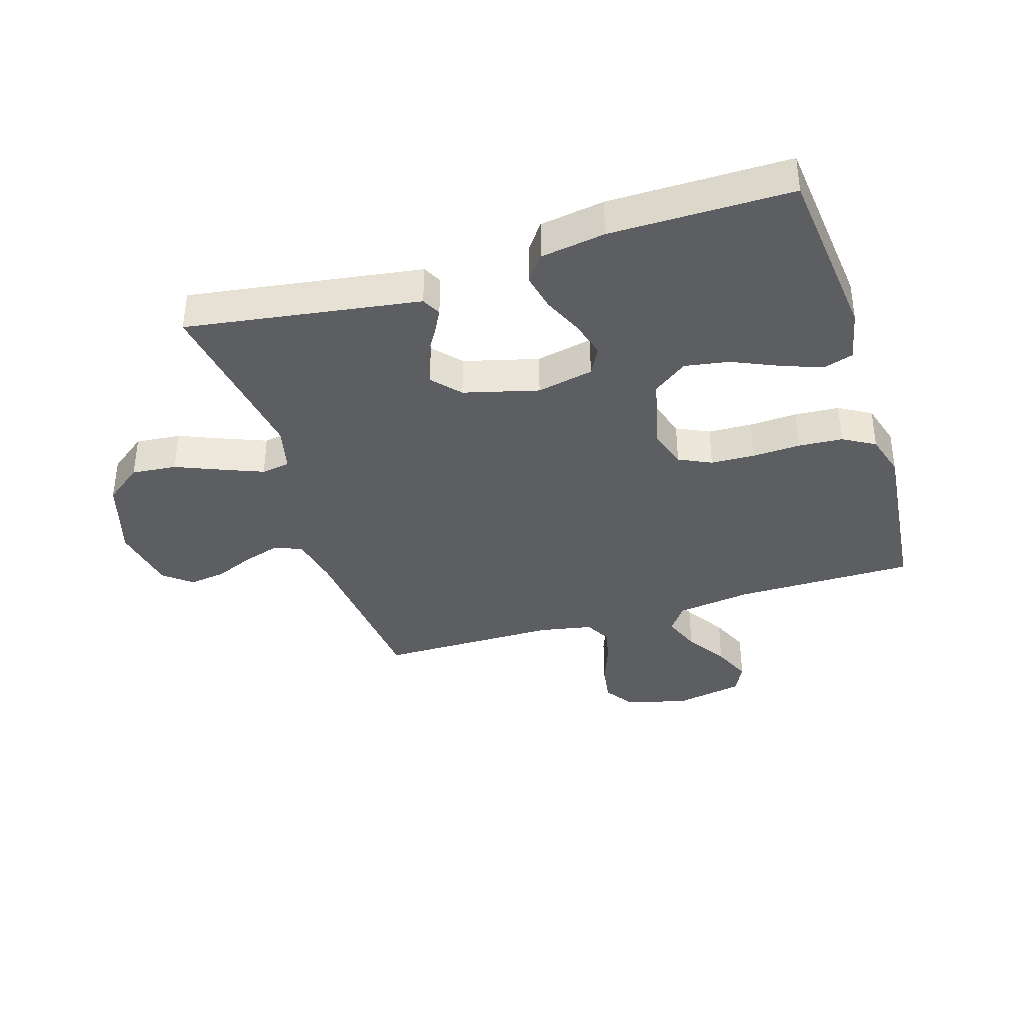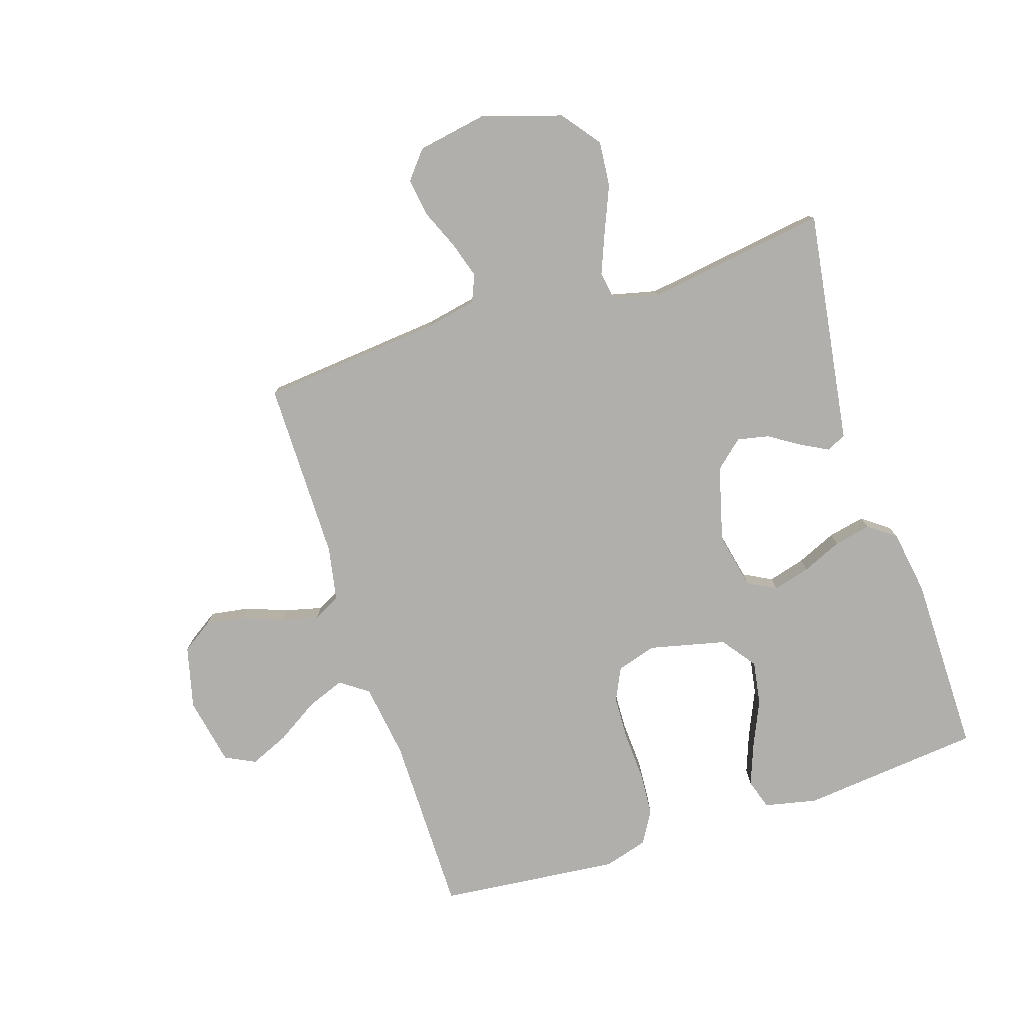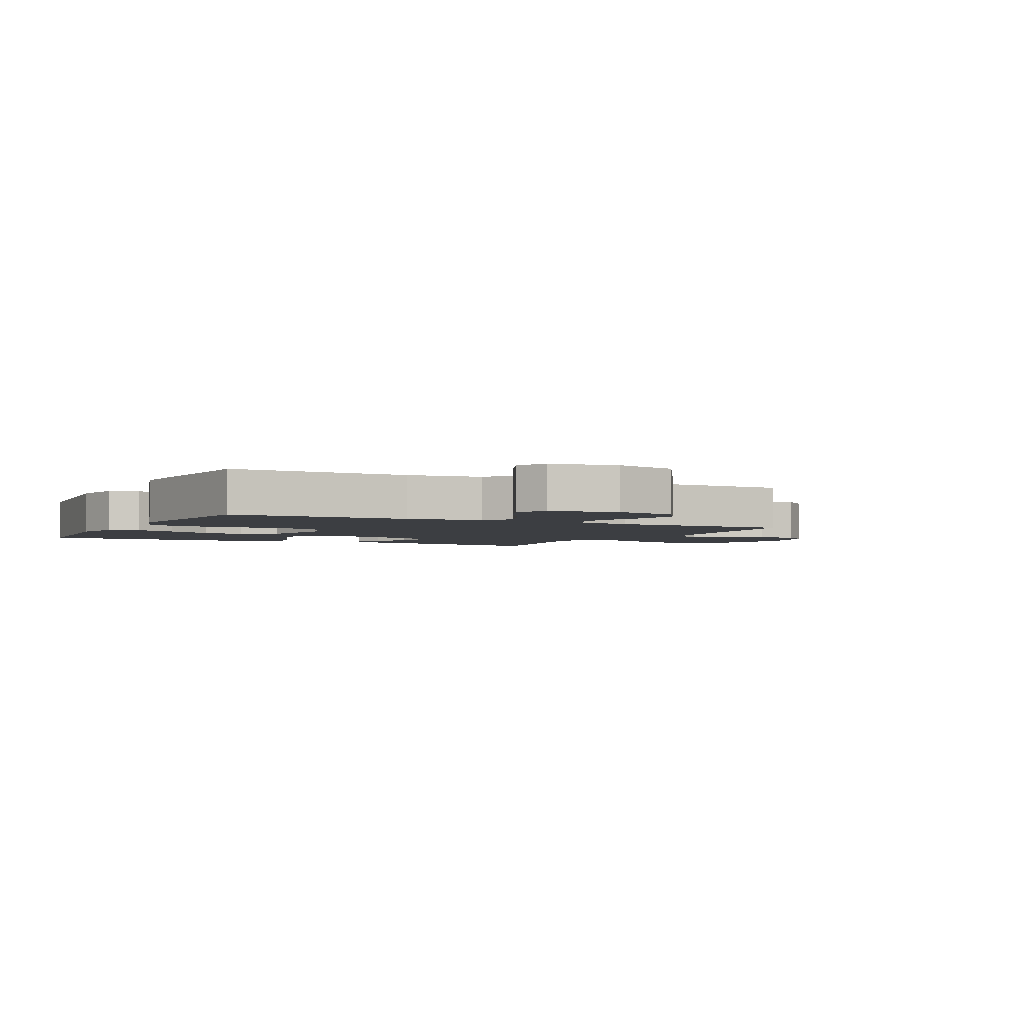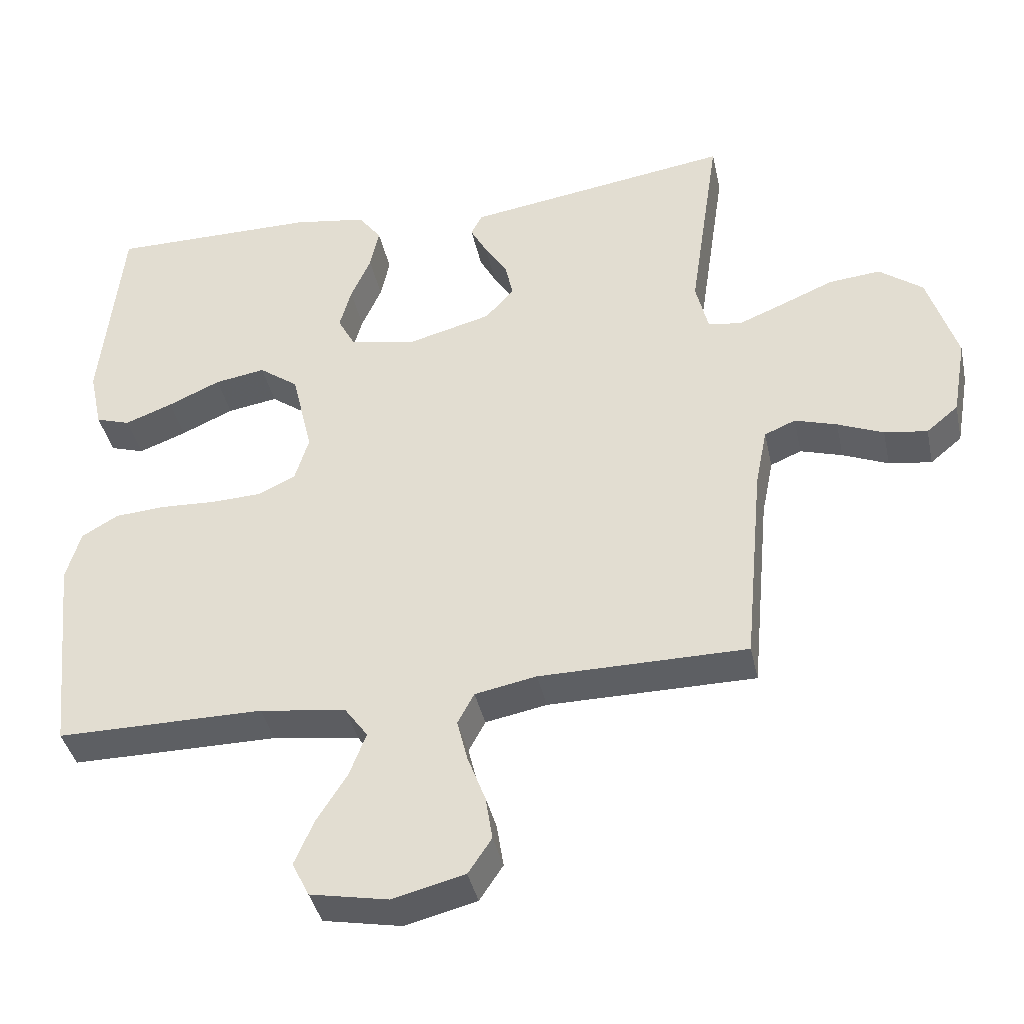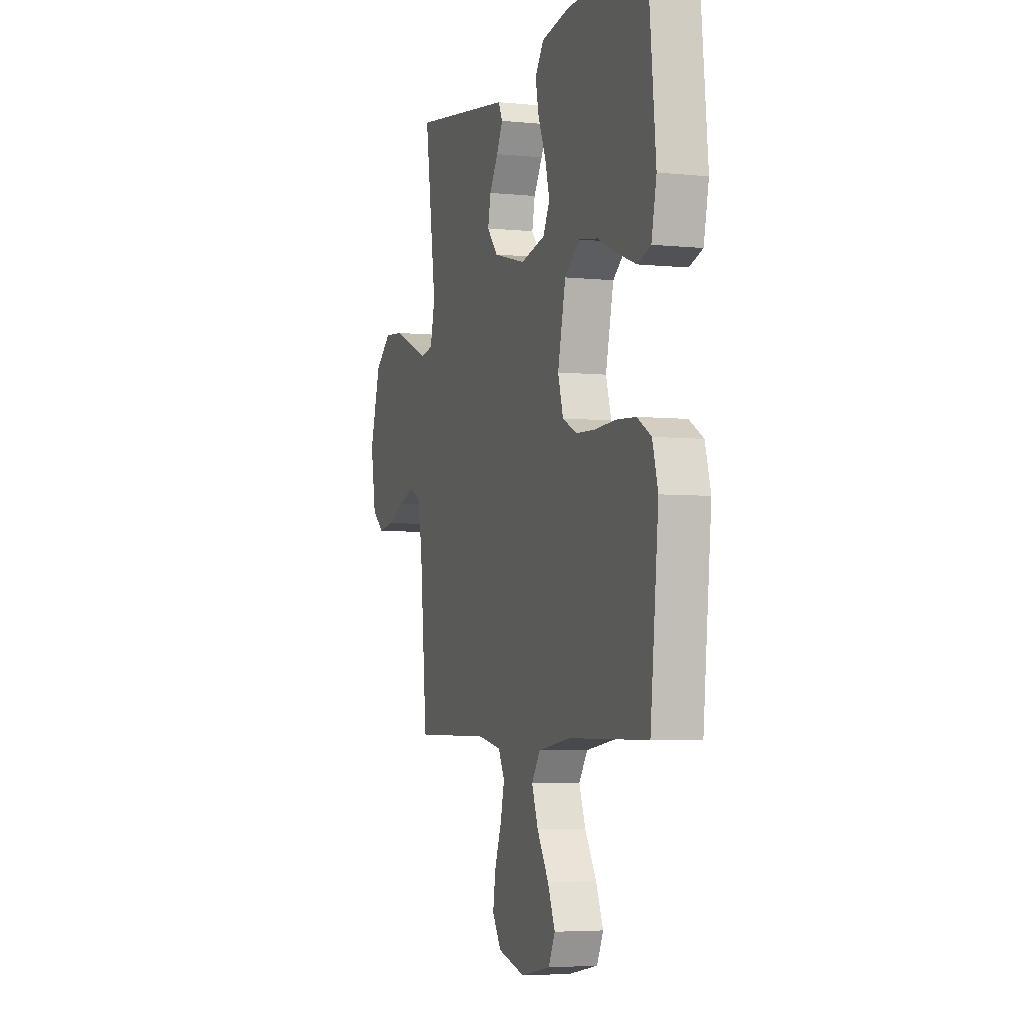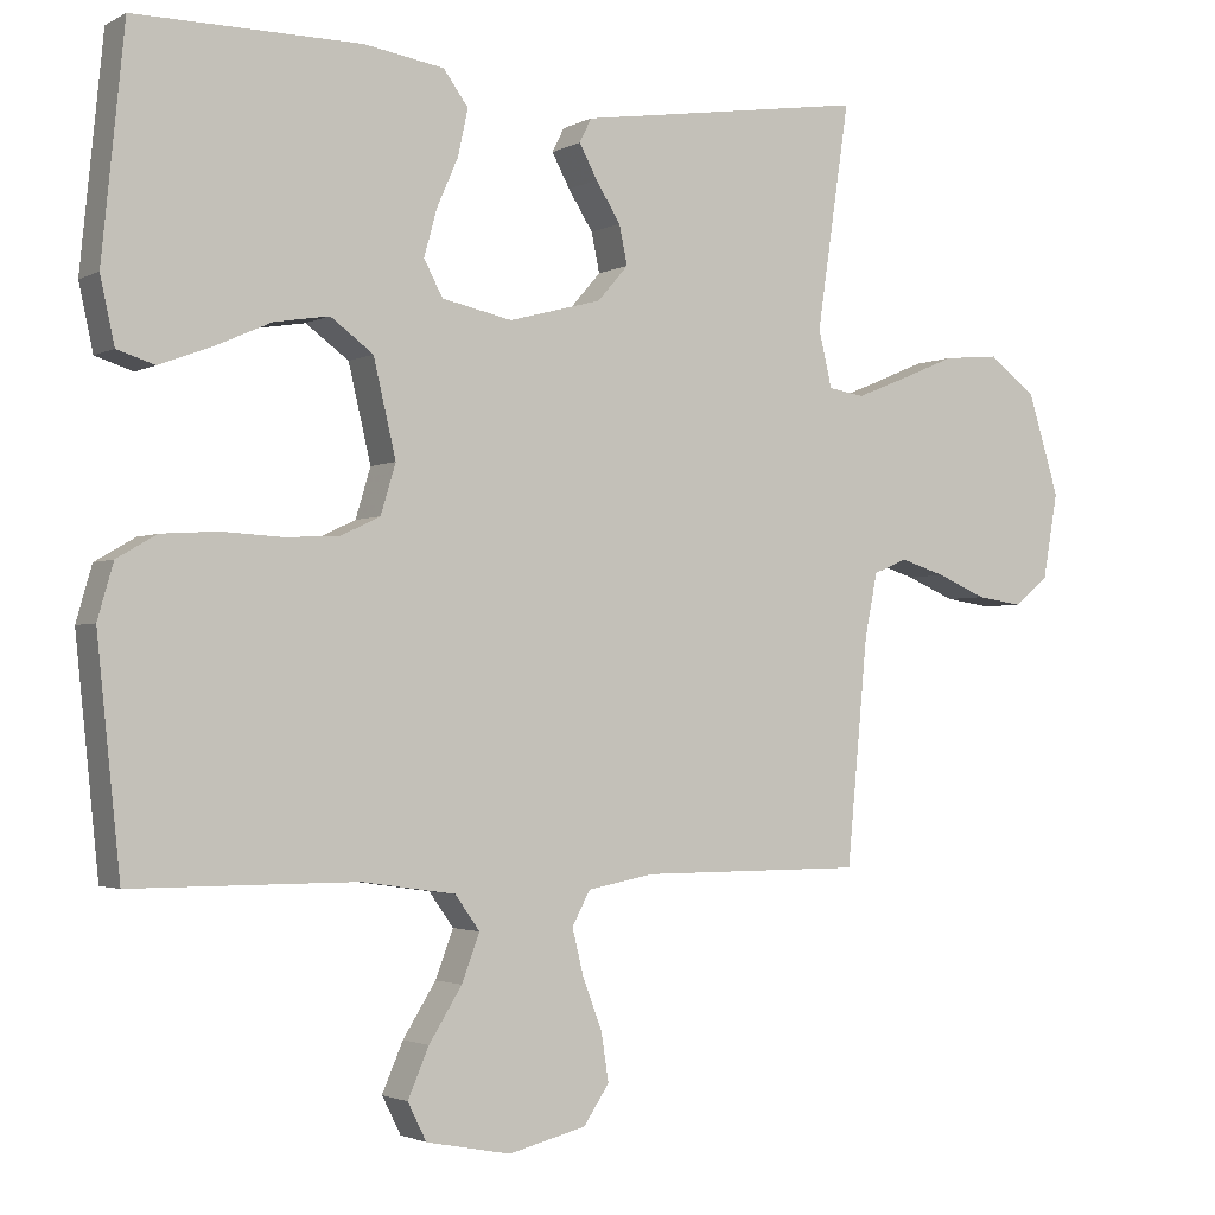
<metadata>
{"format":"obj","ext":"obj","renderer":"f3d","projection":"perspective","resolution":1024,"background":"white","views":[{"elev":-37.3,"azim":17.4,"up":"+Y"},{"elev":-78.3,"azim":-72.0,"up":"+Y"},{"elev":-3.0,"azim":153.1,"up":"+Y"},{"elev":-39.8,"azim":-167.9,"up":"+Z"},{"elev":-4.7,"azim":72.0,"up":"+Z"},{"elev":-2.3,"azim":149.9,"up":"+Z"}]}
</metadata>
<code>
v 0.5 0.07 0.5
v 0.53 0.07 0.2
v 0.511 0.07 0.113
v 0.461 0.07 0.097
v 0.392 0.07 0.123
v 0.316 0.07 0.157
v 0.243 0.07 0.169
v 0.186 0.07 0.127
v 0.156 0.07 0
v 0.176 0.07 -0.066
v 0.23 0.07 -0.092
v 0.303 0.07 -0.095
v 0.383 0.07 -0.091
v 0.457 0.07 -0.096
v 0.51 0.07 -0.127
v 0.531 0.07 -0.2
v 0.5 0.07 -0.5
v 0.2 0.07 -0.5
v 0.075 0.07 -0.518
v 0.042 0.07 -0.564
v 0.066 0.07 -0.627
v 0.11 0.07 -0.697
v 0.138 0.07 -0.762
v 0.113 0.07 -0.812
v 0 0.07 -0.834
v -0.104 0.07 -0.808
v -0.138 0.07 -0.757
v -0.128 0.07 -0.693
v -0.102 0.07 -0.624
v -0.087 0.07 -0.563
v -0.111 0.07 -0.518
v -0.2 0.07 -0.501
v -0.5 0.07 -0.5
v -0.528 0.07 -0.2
v -0.545 0.07 -0.115
v -0.59 0.07 -0.096
v -0.651 0.07 -0.115
v -0.717 0.07 -0.143
v -0.779 0.07 -0.152
v -0.825 0.07 -0.114
v -0.845 0.07 0
v -0.803 0.07 0.135
v -0.74 0.07 0.183
v -0.665 0.07 0.176
v -0.589 0.07 0.144
v -0.522 0.07 0.117
v -0.474 0.07 0.125
v -0.456 0.07 0.2
v -0.5 0.07 0.5
v -0.2 0.07 0.455
v -0.113 0.07 0.442
v -0.097 0.07 0.41
v -0.121 0.07 0.365
v -0.154 0.07 0.313
v -0.165 0.07 0.261
v -0.124 0.07 0.214
v 0 0.07 0.181
v 0.094 0.07 0.201
v 0.119 0.07 0.248
v 0.102 0.07 0.31
v 0.073 0.07 0.376
v 0.06 0.07 0.437
v 0.093 0.07 0.482
v 0.2 0.07 0.499
v 0.5 0 0.5
v 0.53 0 0.2
v 0.511 0 0.113
v 0.461 0 0.097
v 0.392 0 0.123
v 0.316 0 0.157
v 0.243 0 0.169
v 0.186 0 0.127
v 0.156 0 0
v 0.176 0 -0.066
v 0.23 0 -0.092
v 0.303 0 -0.095
v 0.383 0 -0.091
v 0.457 0 -0.096
v 0.51 0 -0.127
v 0.531 0 -0.2
v 0.5 0 -0.5
v 0.2 0 -0.5
v 0.075 0 -0.518
v 0.042 0 -0.564
v 0.066 0 -0.627
v 0.11 0 -0.697
v 0.138 0 -0.762
v 0.113 0 -0.812
v 0 0 -0.834
v -0.104 0 -0.808
v -0.138 0 -0.757
v -0.128 0 -0.693
v -0.102 0 -0.624
v -0.087 0 -0.563
v -0.111 0 -0.518
v -0.2 0 -0.501
v -0.5 0 -0.5
v -0.528 0 -0.2
v -0.545 0 -0.115
v -0.59 0 -0.096
v -0.651 0 -0.115
v -0.717 0 -0.143
v -0.779 0 -0.152
v -0.825 0 -0.114
v -0.845 0 0
v -0.803 0 0.135
v -0.74 0 0.183
v -0.665 0 0.176
v -0.589 0 0.144
v -0.522 0 0.117
v -0.474 0 0.125
v -0.456 0 0.2
v -0.5 0 0.5
v -0.2 0 0.455
v -0.113 0 0.442
v -0.097 0 0.41
v -0.121 0 0.365
v -0.154 0 0.313
v -0.165 0 0.261
v -0.124 0 0.214
v 0 0 0.181
v 0.094 0 0.201
v 0.119 0 0.248
v 0.102 0 0.31
v 0.073 0 0.376
v 0.06 0 0.437
v 0.093 0 0.482
v 0.2 0 0.499
f 60 61 62 63
f 59 60 63 64
f 51 52 53 54
f 50 51 54
f 48 49 50 54
f 47 48 54 55
f 42 43 44 45
f 42 45 46
f 41 42 46
f 40 41 46 47
f 37 38 39 40
f 36 37 40 47
f 32 33 34
f 31 32 34 35
f 26 27 28 29
f 26 29 30
f 25 26 30
f 24 25 30
f 21 22 23 24
f 20 21 24 30
f 19 20 30 31
f 15 16 17 18
f 12 13 14 15
f 11 12 15 18
f 10 11 18 19
f 3 4 5 6
f 1 2 3 6
f 59 64 1 6
f 58 59 6 7
f 57 58 7 8
f 56 57 8 9
f 36 47 55 56
f 35 36 56 9
f 19 31 35
f 9 10 19 35
f 127 126 125 124
f 128 127 124 123
f 118 117 116 115
f 118 115 114
f 118 114 113 112
f 119 118 112 111
f 109 108 107 106
f 110 109 106
f 110 106 105
f 111 110 105 104
f 104 103 102 101
f 111 104 101 100
f 98 97 96
f 99 98 96 95
f 93 92 91 90
f 94 93 90
f 94 90 89
f 94 89 88
f 88 87 86 85
f 94 88 85 84
f 95 94 84 83
f 82 81 80 79
f 79 78 77 76
f 82 79 76 75
f 83 82 75 74
f 70 69 68 67
f 70 67 66 65
f 70 65 128 123
f 71 70 123 122
f 72 71 122 121
f 73 72 121 120
f 120 119 111 100
f 73 120 100 99
f 99 95 83
f 99 83 74 73
f 1 65 66 2
f 2 66 67 3
f 3 67 68 4
f 4 68 69 5
f 5 69 70 6
f 6 70 71 7
f 7 71 72 8
f 8 72 73 9
f 9 73 74 10
f 10 74 75 11
f 11 75 76 12
f 12 76 77 13
f 13 77 78 14
f 14 78 79 15
f 15 79 80 16
f 16 80 81 17
f 17 81 82 18
f 18 82 83 19
f 19 83 84 20
f 20 84 85 21
f 21 85 86 22
f 22 86 87 23
f 23 87 88 24
f 24 88 89 25
f 25 89 90 26
f 26 90 91 27
f 27 91 92 28
f 28 92 93 29
f 29 93 94 30
f 30 94 95 31
f 31 95 96 32
f 32 96 97 33
f 33 97 98 34
f 34 98 99 35
f 35 99 100 36
f 36 100 101 37
f 37 101 102 38
f 38 102 103 39
f 39 103 104 40
f 40 104 105 41
f 41 105 106 42
f 42 106 107 43
f 43 107 108 44
f 44 108 109 45
f 45 109 110 46
f 46 110 111 47
f 47 111 112 48
f 48 112 113 49
f 49 113 114 50
f 50 114 115 51
f 51 115 116 52
f 52 116 117 53
f 53 117 118 54
f 54 118 119 55
f 55 119 120 56
f 56 120 121 57
f 57 121 122 58
f 58 122 123 59
f 59 123 124 60
f 60 124 125 61
f 61 125 126 62
f 62 126 127 63
f 63 127 128 64
f 64 128 65 1

</code>
